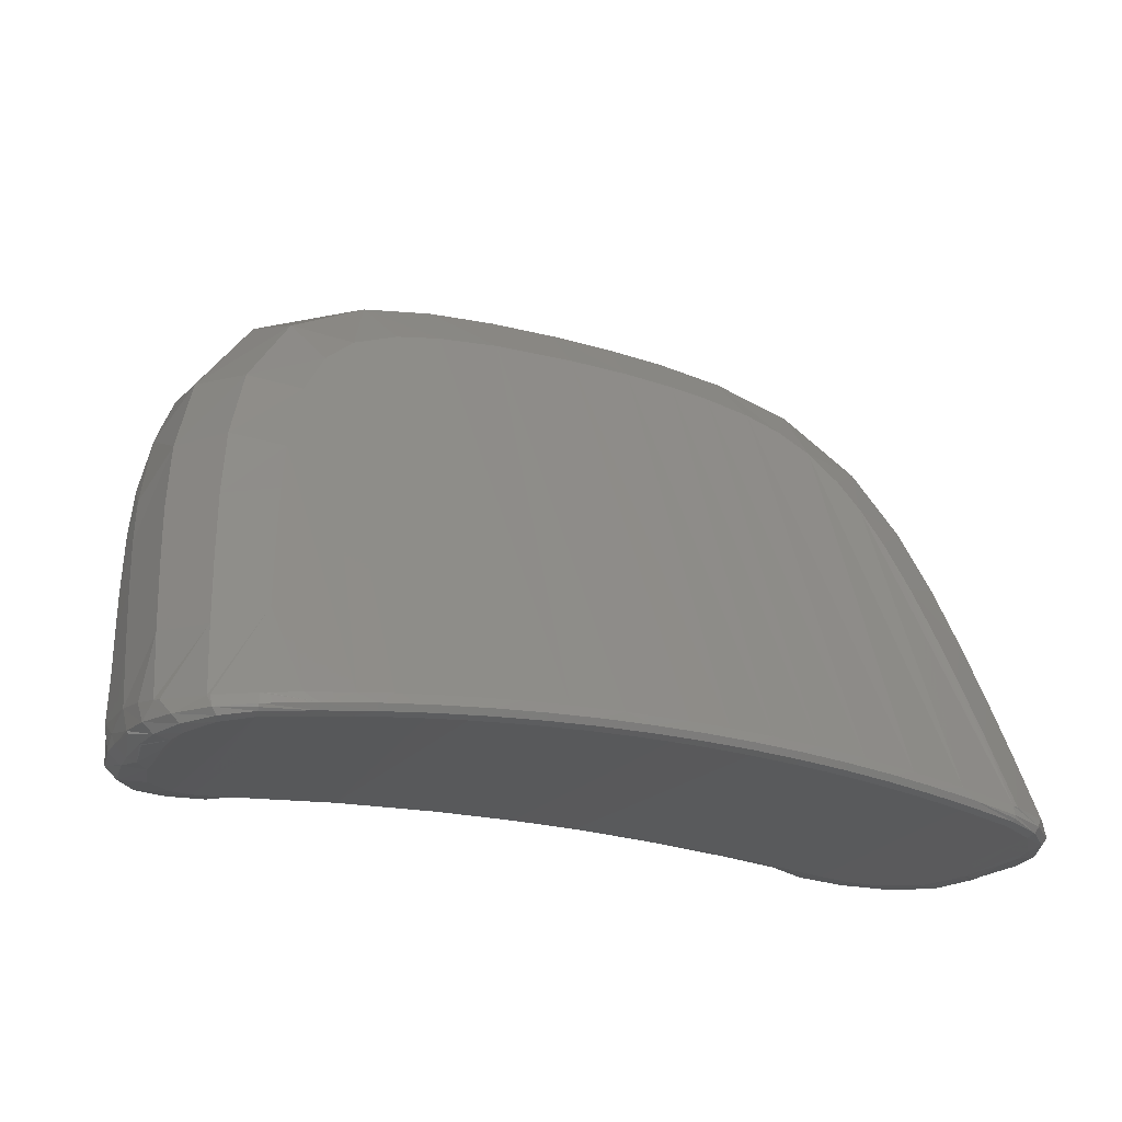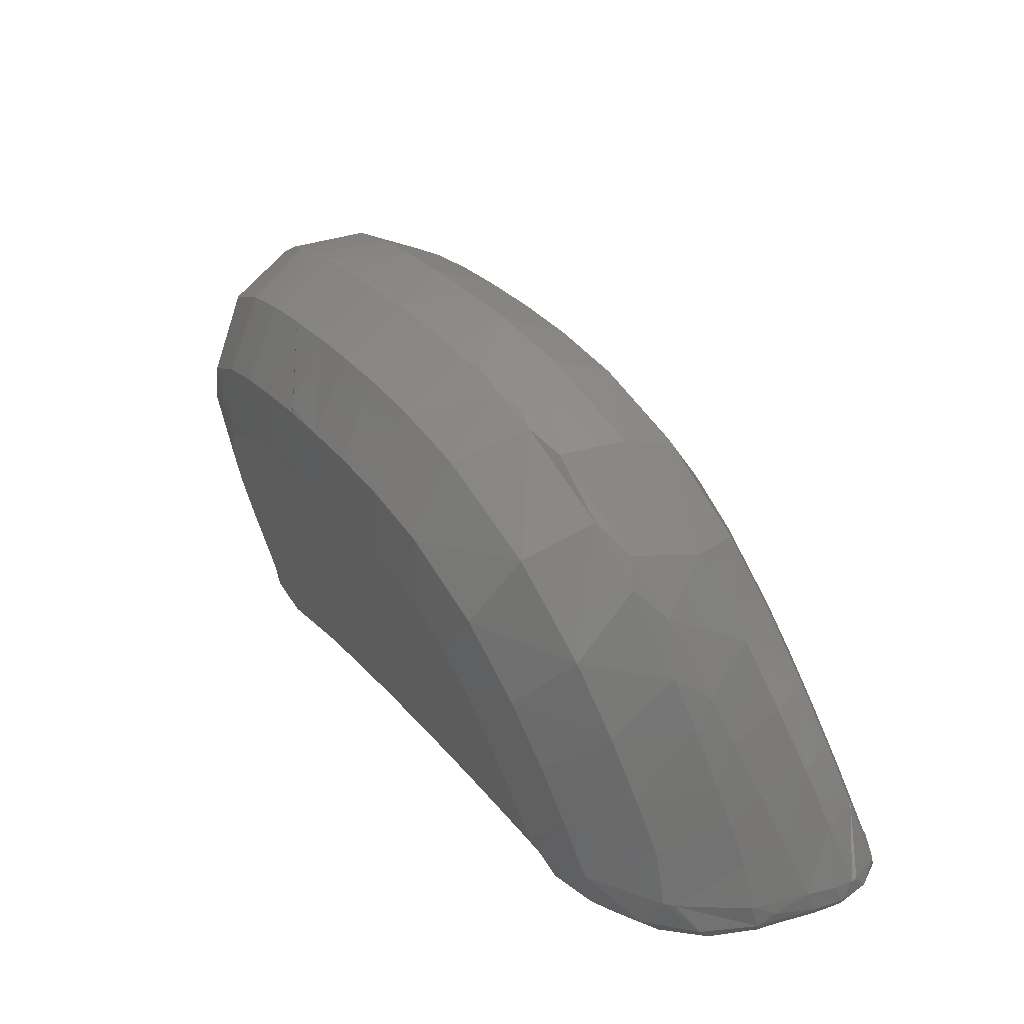
<metadata>
{"format":"stl","ext":"stl","renderer":"f3d","projection":"perspective","resolution":1024,"background":"white","views":[{"elev":-23.4,"azim":-25.1,"up":"+Y"},{"elev":25.5,"azim":-118.8,"up":"+Y"}]}
</metadata>
<code>
# stl→obj: 393 verts, 786 faces
v -57.72 -128.7 370.9
v -57.91 -128.8 373.3
v -57.86 -128.8 372
v -58.69 -128.7 371.7
v -57.62 -128.7 369.6
v -58.27 -128.7 369.6
v -57.72 -128.8 374.4
v -58.67 -128.7 373.4
v -58.78 -128.7 371.7
v -57 -128.5 366.5
v -56.85 -128.7 375.9
v -58.08 -128.7 375.1
v -57.59 -128.6 368.6
v -57.6 -128.6 369.1
v -55.49 -128.2 364.9
v -55.49 -128.6 376.7
v -56.99 -128.6 376.4
v -54.47 -128.1 364.4
v -53.87 -128.4 376.9
v -55.56 -128.5 377.1
v -52.53 -127.9 364.1
v -51.62 -128.2 377.3
v -53.21 -128.2 377.5
v -52.88 -127.9 364.1
v -53.22 -127.9 364.1
v -47.62 -127.4 363.9
v -50.24 -128 377.4
v -50.86 -128 377.8
v -48.7 -127.9 377.6
v -46.93 -127.8 377.8
v -48.5 -127.8 378.1
v -42.68 -127.2 363.9
v -44.88 -127.7 377.9
v -46.13 -127.6 378.3
v -43.3 -127.6 378
v -43.76 -127.5 378.4
v -41.54 -127.6 378.1
v -38.8 -127.1 363.8
v -39.57 -127.5 378.2
v -41.38 -127.5 378.5
v -37.91 -127.5 378.2
v -39 -127.4 378.6
v -35.57 -127.1 363.8
v -36.08 -127.5 378.2
v -36.62 -127.4 378.6
v -34.06 -127.5 378.1
v -34.24 -127.4 378.6
v -32.98 -127.2 363.9
v -31.83 -127.6 378
v -31.86 -127.5 378.5
v -28.4 -127.4 363.9
v -29.9 -127.7 377.9
v -27.77 -127.8 377.7
v -29.49 -127.6 378.3
v -25.48 -127.6 364
v -25.4 -128 377.5
v -27.12 -127.8 378.1
v -22.27 -127.9 364.1
v -22.86 -128.2 377.2
v -24.75 -127.9 377.9
v -20.84 -128.1 364.3
v -20.1 -128.5 376.8
v -22.4 -128.2 377.6
v -19.74 -128.2 364.8
v -18.58 -128.7 376.2
v -20.05 -128.4 377.2
v -17.5 -128.7 369.5
v -17.49 -128.8 374.6
v -17.29 -128.7 375.5
v -17.51 -128.7 369.2
v -17.52 -128.6 368.9
v -18.08 -128.5 366.6
v -18.51 -128.6 376.7
v -17.23 -128.8 372.1
v -17.22 -128.8 373.5
v -16.55 -128.8 373.9
v -17.38 -128.7 370.9
v -16.84 -128.7 369.4
v -16.27 -128.7 372.1
v -16.54 -128.6 368.8
v -18.2 -128.1 364
v -16.48 -128.6 368.7
v -16.91 -128.4 366.1
v -20.06 -127.7 362.6
v -22.13 -127.4 362
v -25.83 -126.5 361.1
v -22.05 -126.9 361.2
v -29.6 -126.3 361
v -33.37 -126.1 360.9
v -37.14 -126.1 360.9
v -40.91 -126.1 360.9
v -44.68 -126.3 361
v -48.46 -126.5 361
v -53.11 -127.4 362
v -52.24 -126.8 361.1
v -53.04 -126.9 361.2
v -55.11 -127.7 362.6
v -56.9 -128.1 363.9
v -58.17 -128.4 365.9
v -58.65 -128.5 368.4
v -59.2 -128.2 371.4
v -58.71 -128.5 369.5
v -59.1 -128.2 373.2
v -59.25 -128 371.3
v -58.44 -128.3 375
v -57.22 -128.3 376.5
v -55.57 -128.4 377.2
v -55.57 -128.2 377.3
v -59.18 -127.9 369.2
v -59.33 -126.9 370.8
v -59.29 -127.4 369
v -58.88 -127.5 373.9
v -59.19 -127.2 372.6
v -57.39 -127.8 376.3
v -58.74 -127.5 374.2
v -57.29 -127.8 376.3
v -55.55 -127.7 377.2
v -53.21 -127.9 377.7
v -55.31 -127.7 377.3
v -55.42 -127.7 377.3
v -58.61 -124 372.4
v -59.31 -126.8 369.7
v -59.07 -123.5 369.3
v -57.05 -124.2 374.9
v -54.78 -123.4 375.6
v -50.85 -127.7 378
v -48.49 -127.5 378.2
v -46.12 -127.4 378.5
v -43.75 -127.2 378.6
v -41.37 -127.2 378.7
v -38.99 -127.1 378.8
v -36.61 -127.1 378.8
v -34.23 -127.2 378.7
v -31.85 -127.2 378.6
v -29.47 -127.3 378.5
v -27.1 -127.5 378.3
v -24.74 -127.7 378
v -22.38 -127.9 377.7
v -20.04 -128.3 377.3
v -51.74 -127.3 377.8
v -53.84 -127.5 377.5
v -50.19 -127.2 378
v -46.57 -126.9 378.3
v -48.52 -127.1 378.2
v -44.83 -126.8 378.5
v -42.74 -126.8 378.6
v -40.25 -126.7 378.7
v -37.28 -126.7 378.7
v -35.33 -126.7 378.7
v -33.22 -126.7 378.6
v -30.92 -126.8 378.5
v -28.45 -126.9 378.3
v -25.82 -127.1 378.1
v -23.02 -127.4 377.7
v -20.04 -128.2 377.4
v -20.07 -127.7 377.3
v -18.37 -128.3 376.8
v -53.78 -116.7 373
v -54.27 -119.8 374.2
v -50.82 -107.9 369.2
v -53.28 -114.1 371.9
v -52.13 -110.3 370.2
v -49.24 -106.4 368.6
v -46.92 -105.3 368.1
v -44.65 -104.8 367.9
v -41.59 -104.4 367.8
v -37.55 -104.3 367.7
v -34.46 -104.4 367.7
v -31.98 -104.6 367.8
v -30.01 -104.9 367.9
v -27.84 -105.4 368.2
v -24.79 -107.3 369
v -26.18 -106.2 368.5
v -22.83 -110.6 370.4
v -23.58 -109 369.7
v -19.93 -127.7 377.3
v -20.24 -123.9 375.8
v -22.14 -112.8 371.3
v -21.53 -115.5 372.5
v -21.11 -118 373.5
v -20.69 -120.7 374.6
v -17.02 -128.4 375.6
v -16.19 -128.3 373.9
v -59.16 -127.9 368.1
v -58.69 -128.5 368.4
v -16.4 -128.5 369.4
v -18.03 -127.8 376.5
v -19.79 -127.7 377.3
v -16.59 -127.6 374.7
v -17.73 -127.8 376.3
v -59.17 -127.9 368.1
v -16.06 -127.4 373.3
v -15.85 -128.1 372
v -16.22 -127.5 373.9
v -15.79 -127 371.6
v -15.77 -127 371.2
v -15.77 -126.9 370.8
v -15.82 -126.7 368.7
v -15.92 -127.9 369.1
v -18.02 -124.5 375
v -16.47 -124.3 372.5
v -15.8 -126.8 369.7
v -15.98 -124.2 369.6
v -15.82 -126.7 368.4
v -15.83 -126.7 368.1
v -15.83 -126.7 368
v -15.98 -128 368.5
v -15.84 -127.5 368.3
v -15.93 -127.9 368.5
v -16.43 -127.6 365.5
v -56.65 -120.6 373.4
v -56.19 -117 372
v -55.55 -113.3 370.4
v -54.41 -109.4 368.8
v -51.88 -105.4 367.1
v -47.9 -103 366
v -44.29 -102.2 365.7
v -40.87 -101.9 365.5
v -37.55 -101.8 365.5
v -34.53 -101.9 365.5
v -31.45 -102.1 365.6
v -28.23 -102.7 365.9
v -24.65 -104.2 366.6
v -21.59 -107.5 368
v -20.08 -111.2 369.6
v -19.28 -114.7 371
v -18.78 -118 372.4
v -18.37 -121.3 373.7
v -59.27 -126.7 368
v -59.29 -126.7 368.7
v -59.28 -126.7 368.3
v -59.08 -124.2 367.2
v -59.27 -126.7 367.8
v -58.87 -121.8 366.4
v -58.3 -125.8 363.9
v -59.26 -126.6 367.6
v -58.79 -120.5 367.9
v -58.66 -119.6 365.7
v -58.05 -122.8 362.9
v -58.49 -117.7 366.7
v -58.27 -116.4 364.6
v -57.73 -119.7 361.9
v -58.12 -115.1 365.5
v -57.8 -113.8 363.7
v -57.27 -116.3 360.8
v -57.17 -111.1 363.7
v -56.51 -109.5 362.2
v -56.35 -112.6 359.5
v -55.94 -108.2 362.4
v -54.91 -106.7 361.2
v -52.69 -104.2 360.6
v -51.28 -103.4 359.9
v -54.1 -108.1 357.9
v -50.41 -102.8 360
v -49.09 -102.3 359.5
v -49.95 -104.8 356.7
v -47.3 -101.7 359.5
v -46.29 -101.6 359.2
v -46.34 -103.7 356.3
v -45.47 -101.4 359.4
v -44.66 -101.3 359.1
v -43.16 -101.1 359.2
v -42.57 -101.1 359
v -43.25 -103.2 356.1
v -40.48 -100.9 359.1
v -40.18 -100.9 359
v -40.35 -103 356
v -37.55 -100.8 359.1
v -37.55 -100.9 358.9
v -34.72 -100.9 359.1
v -34.58 -100.9 359
v -34.75 -103 356
v -37.55 -102.9 356
v -37.55 -100.5 362.3
v -34.55 -100.6 362.3
v -40.86 -100.6 362.3
v -44.33 -100.9 362.5
v -48.11 -101.7 362.8
v -52.78 -104.2 364
v -56.01 -108.9 366
v -57.28 -113.2 367.8
v -57.9 -117 369.5
v -58.29 -120.5 371
v -16.21 -122 366.5
v -16.2 -121.7 368.5
v -16.75 -121.1 371.2
v -16.02 -124.2 367.2
v -16.4 -120.1 365.8
v -16.43 -119.3 367.4
v -16.7 -117.4 364.9
v -16.69 -117.1 366.4
v -17.09 -118 369.9
v -17.05 -115 364.1
v -16.99 -115.1 365.5
v -17.55 -114.6 368.4
v -17.34 -113.3 364.7
v -17.98 -111.2 362.8
v -18.65 -109.2 362.9
v -18.38 -110.9 366.9
v -19.19 -108.3 361.8
v -20.24 -106.4 361.6
v -20.2 -106.7 365.1
v -22.47 -104.3 360.3
v -23.88 -103.2 360.2
v -24.07 -102.9 363.4
v -24.75 -102.9 359.7
v -26.01 -102.2 359.8
v -27.83 -101.8 359.3
v -28.72 -101.5 359.4
v -28.08 -101.4 362.7
v -29.68 -101.4 359.1
v -30.3 -101.3 359.3
v -31.9 -101.1 359
v -32.3 -101 359.2
v -31.42 -100.8 362.4
v -31.84 -103.2 356.1
v -28.76 -103.7 356.3
v -25.13 -104.8 356.7
v -20.98 -108.2 357.9
v -18.74 -112.6 359.5
v -17.83 -116.4 360.8
v -17.37 -119.7 361.9
v -17.06 -122.8 362.9
v -16.8 -125.8 363.9
v -16.08 -126.4 366
v -37.55 -101.7 365.4
v -37.55 -100.5 362.4
v -52.1 -120.9 358.3
v -48.38 -123.8 359.3
v -51.95 -124.1 359.4
v -52.19 -124.1 359.4
v -44.78 -123.6 359.2
v -41.15 -123.5 359.2
v -37.5 -123.4 359.2
v -33.82 -123.5 359.2
v -30.13 -123.6 359.2
v -26.42 -123.8 359.3
v -22.69 -124.2 359.4
v -23.01 -120.9 358.3
v -19.73 -121.6 359.6
v -22.32 -124.2 359.4
v -51.7 -118.2 357.5
v -23.39 -118.3 357.5
v -20.13 -118.4 358.5
v -23.88 -116.2 356.8
v -20.84 -115.1 357.4
v -51.21 -116.1 356.8
v -24.78 -114 356
v -50.29 -114 356
v -25.84 -112.7 355.6
v -22.46 -111.4 356.1
v -49.21 -112.6 355.5
v -27.25 -111.7 355.2
v -25.67 -108.4 355
v -47.72 -111.7 355.2
v -29.5 -111 355
v -45.36 -110.9 355
v -31.6 -110.6 354.8
v -28.94 -107.3 354.6
v -43.22 -110.6 354.8
v -34.26 -110.4 354.8
v -31.9 -106.8 354.5
v -40.63 -110.4 354.8
v -37.55 -110.3 354.7
v -34.76 -106.6 354.4
v -37.55 -106.5 354.4
v -43.2 -106.8 354.5
v -40.34 -106.6 354.4
v -46.16 -107.3 354.6
v -49.43 -108.4 355
v -52.65 -111.4 356.1
v -54.26 -115.1 357.4
v -54.98 -118.4 358.5
v -52.42 -124.2 359.4
v -55.37 -121.6 359.6
v -52.59 -124.2 359.4
v -52.77 -124.2 359.4
v -19.45 -124.7 360.5
v -21.98 -124.2 359.5
v -21.99 -126.2 360.5
v -19.28 -124.7 360.7
v -19.73 -126.5 361.3
v -37.55 -106.3 354.4
v -17.95 -125.2 362
v -16.82 -125.8 363.9
v -17.79 -127.1 363
v -58.05 -125.7 363.4
v -58.57 -127.6 365.2
v -55.65 -124.7 360.5
v -55.52 -124.6 360.5
v -55.21 -126.5 361.1
v -52.96 -126.2 360.5
v -57.17 -127 362.8
f 1 2 3
f 4 3 2
f 1 3 5
f 6 5 3
f 6 3 4
f 1 7 2
f 8 2 7
f 9 4 2
f 8 9 2
f 10 11 7
f 12 7 11
f 13 10 7
f 14 13 7
f 5 14 7
f 1 5 7
f 12 8 7
f 15 16 11
f 17 11 16
f 10 15 11
f 17 12 11
f 18 19 16
f 20 16 19
f 15 18 16
f 20 17 16
f 21 22 19
f 23 19 22
f 24 21 19
f 25 24 19
f 18 25 19
f 23 20 19
f 26 27 22
f 28 22 27
f 21 26 22
f 28 23 22
f 26 29 27
f 28 27 29
f 26 30 29
f 31 29 30
f 31 28 29
f 32 33 30
f 34 30 33
f 26 32 30
f 34 31 30
f 32 35 33
f 36 33 35
f 36 34 33
f 32 37 35
f 36 35 37
f 38 39 37
f 40 37 39
f 32 38 37
f 40 36 37
f 38 41 39
f 42 39 41
f 42 40 39
f 43 44 41
f 45 41 44
f 38 43 41
f 45 42 41
f 43 46 44
f 47 44 46
f 47 45 44
f 48 49 46
f 50 46 49
f 43 48 46
f 50 47 46
f 51 52 49
f 50 49 52
f 48 51 49
f 51 53 52
f 54 52 53
f 54 50 52
f 55 56 53
f 57 53 56
f 51 55 53
f 57 54 53
f 58 59 56
f 60 56 59
f 55 58 56
f 60 57 56
f 61 62 59
f 63 59 62
f 58 61 59
f 63 60 59
f 64 65 62
f 66 62 65
f 61 64 62
f 66 63 62
f 67 68 65
f 69 65 68
f 70 67 65
f 71 70 65
f 72 71 65
f 64 72 65
f 73 66 65
f 69 73 65
f 74 75 68
f 76 68 75
f 77 74 68
f 67 77 68
f 76 69 68
f 76 75 74
f 78 74 77
f 79 76 74
f 78 79 74
f 78 77 67
f 71 67 70
f 80 67 71
f 80 78 67
f 80 71 72
f 81 72 64
f 80 72 82
f 83 82 72
f 81 83 72
f 84 64 61
f 84 81 64
f 84 61 58
f 85 58 55
f 85 84 58
f 86 55 51
f 87 85 55
f 86 87 55
f 88 51 48
f 88 86 51
f 89 48 43
f 89 88 48
f 90 43 38
f 90 89 43
f 91 38 32
f 91 90 38
f 92 32 26
f 92 91 32
f 93 26 21
f 93 92 26
f 94 21 24
f 95 93 21
f 96 95 21
f 94 96 21
f 94 24 25
f 94 25 18
f 97 18 15
f 97 94 18
f 98 15 10
f 98 97 15
f 99 10 13
f 99 98 10
f 6 13 14
f 100 99 13
f 6 100 13
f 6 14 5
f 6 4 9
f 101 9 8
f 102 9 101
f 6 9 102
f 103 8 12
f 104 101 8
f 103 104 8
f 105 12 17
f 105 103 12
f 106 17 20
f 106 105 17
f 106 20 107
f 23 107 20
f 108 106 107
f 23 108 107
f 109 101 104
f 102 101 109
f 110 104 103
f 111 104 110
f 109 104 111
f 112 103 105
f 113 110 103
f 112 113 103
f 114 105 106
f 115 112 105
f 114 115 105
f 116 106 108
f 116 114 106
f 116 108 117
f 118 117 108
f 118 108 23
f 119 116 117
f 120 117 118
f 119 117 120
f 121 110 113
f 122 110 123
f 121 123 110
f 111 110 122
f 121 113 112
f 124 112 115
f 121 112 124
f 124 115 114
f 125 114 116
f 124 114 125
f 125 116 119
f 118 23 28
f 126 28 31
f 126 118 28
f 127 31 34
f 127 126 31
f 128 34 36
f 128 127 34
f 129 36 40
f 129 128 36
f 130 40 42
f 130 129 40
f 131 42 45
f 131 130 42
f 132 45 47
f 132 131 45
f 133 47 50
f 133 132 47
f 134 50 54
f 134 133 50
f 135 54 57
f 135 134 54
f 136 57 60
f 136 135 57
f 137 60 63
f 137 136 60
f 138 63 66
f 138 137 63
f 139 138 66
f 73 139 66
f 140 118 126
f 119 120 118
f 141 119 118
f 140 141 118
f 142 126 127
f 142 140 126
f 143 127 128
f 144 142 127
f 143 144 127
f 145 128 129
f 145 143 128
f 146 129 130
f 146 145 129
f 147 130 131
f 147 146 130
f 148 131 132
f 148 147 131
f 149 132 133
f 149 148 132
f 150 133 134
f 150 149 133
f 151 134 135
f 151 150 134
f 152 135 136
f 152 151 135
f 153 136 137
f 153 152 136
f 154 137 138
f 154 153 137
f 139 155 138
f 154 138 155
f 73 155 139
f 156 154 155
f 157 156 155
f 157 155 73
f 125 119 141
f 158 141 140
f 159 125 141
f 158 159 141
f 160 140 142
f 161 158 140
f 162 161 140
f 160 162 140
f 163 142 144
f 163 160 142
f 164 144 143
f 164 163 144
f 164 143 145
f 165 145 146
f 165 164 145
f 166 146 147
f 166 165 146
f 167 147 148
f 167 166 147
f 167 148 149
f 168 149 150
f 168 167 149
f 169 150 151
f 169 168 150
f 170 151 152
f 170 169 151
f 171 152 153
f 171 170 152
f 172 153 154
f 173 171 153
f 172 173 153
f 174 154 156
f 175 172 154
f 174 175 154
f 176 156 157
f 177 156 176
f 178 174 156
f 179 178 156
f 180 179 156
f 181 180 156
f 177 181 156
f 157 73 69
f 182 69 76
f 182 157 69
f 183 76 79
f 183 182 76
f 102 109 184
f 102 184 185
f 78 186 79
f 187 157 182
f 188 176 157
f 187 188 157
f 189 182 183
f 190 187 182
f 189 190 182
f 109 111 191
f 192 183 193
f 79 193 183
f 194 189 183
f 192 194 183
f 109 191 184
f 195 192 193
f 196 195 193
f 197 196 193
f 198 197 193
f 199 193 79
f 199 198 193
f 186 199 79
f 177 176 188
f 190 188 187
f 200 188 190
f 200 177 188
f 194 190 189
f 200 190 194
f 195 194 192
f 201 194 195
f 200 194 201
f 201 195 196
f 201 196 197
f 198 202 197
f 203 197 202
f 201 197 203
f 203 202 198
f 204 198 199
f 205 198 204
f 206 198 205
f 206 203 198
f 206 206 198
f 207 199 186
f 205 204 199
f 208 205 199
f 209 208 199
f 207 209 199
f 82 186 78
f 82 207 186
f 80 82 78
f 210 205 208
f 210 206 205
f 210 208 209
f 83 209 207
f 210 209 83
f 83 207 82
f 211 125 159
f 211 124 125
f 212 159 158
f 212 211 159
f 212 158 161
f 213 161 162
f 213 212 161
f 214 162 160
f 214 213 162
f 215 160 163
f 215 214 160
f 216 163 164
f 216 215 163
f 216 164 165
f 217 165 166
f 217 216 165
f 218 166 167
f 218 217 166
f 219 167 168
f 219 218 167
f 220 168 169
f 220 219 168
f 221 169 170
f 221 220 169
f 222 170 171
f 222 221 170
f 222 171 173
f 223 173 172
f 223 222 173
f 224 172 175
f 224 223 172
f 224 175 174
f 225 174 178
f 225 224 174
f 226 178 179
f 226 225 178
f 227 179 180
f 227 226 179
f 227 180 181
f 228 181 177
f 228 227 181
f 200 228 177
f 229 230 231
f 123 231 230
f 111 230 229
f 122 123 230
f 111 122 230
f 123 229 231
f 123 232 229
f 233 229 232
f 111 229 233
f 123 234 232
f 235 232 234
f 235 236 232
f 233 232 236
f 237 238 234
f 239 234 238
f 123 237 234
f 239 235 234
f 240 241 238
f 242 238 241
f 237 240 238
f 242 239 238
f 243 244 241
f 245 241 244
f 240 243 241
f 245 242 241
f 246 247 244
f 248 244 247
f 243 246 244
f 248 245 244
f 249 250 247
f 248 247 250
f 246 249 247
f 251 252 250
f 253 250 252
f 249 251 250
f 253 248 250
f 254 255 252
f 256 252 255
f 251 254 252
f 256 253 252
f 257 258 255
f 259 255 258
f 254 257 255
f 259 256 255
f 260 261 258
f 259 258 261
f 257 260 258
f 262 263 261
f 264 261 263
f 260 262 261
f 264 259 261
f 265 266 263
f 267 263 266
f 262 265 263
f 267 264 263
f 268 269 266
f 267 266 269
f 265 268 266
f 270 269 268
f 271 269 270
f 272 269 271
f 273 273 269
f 267 269 273
f 272 273 269
f 274 268 265
f 275 270 268
f 275 268 274
f 276 265 262
f 276 274 265
f 277 262 260
f 277 276 262
f 277 260 257
f 278 257 254
f 278 277 257
f 278 254 251
f 279 251 249
f 279 278 251
f 280 249 246
f 280 279 249
f 281 246 243
f 281 280 246
f 281 243 240
f 282 240 237
f 282 281 240
f 283 237 123
f 283 282 237
f 121 283 123
f 284 285 203
f 286 203 285
f 287 284 203
f 206 287 203
f 286 201 203
f 288 289 285
f 286 285 289
f 284 288 285
f 290 291 289
f 292 289 291
f 288 290 289
f 292 286 289
f 293 294 291
f 295 291 294
f 290 293 291
f 295 292 291
f 293 296 294
f 295 294 296
f 297 298 296
f 299 296 298
f 293 297 296
f 299 295 296
f 300 301 298
f 302 298 301
f 297 300 298
f 302 299 298
f 303 304 301
f 305 301 304
f 300 303 301
f 305 302 301
f 306 307 304
f 305 304 307
f 303 306 304
f 308 309 307
f 310 307 309
f 306 308 307
f 310 305 307
f 311 312 309
f 310 309 312
f 308 311 309
f 313 314 312
f 315 312 314
f 311 313 312
f 315 310 312
f 271 270 314
f 275 314 270
f 313 271 314
f 275 315 314
f 272 271 313
f 316 313 311
f 316 272 313
f 317 311 308
f 317 316 311
f 318 308 306
f 318 317 308
f 318 306 303
f 319 303 300
f 319 318 303
f 320 300 297
f 320 319 300
f 320 297 293
f 321 293 290
f 321 320 293
f 322 290 288
f 322 321 290
f 323 288 284
f 323 322 288
f 323 284 287
f 324 287 206
f 324 323 287
f 210 206 206
f 325 324 206
f 210 325 206
f 121 124 211
f 283 211 212
f 121 211 283
f 282 212 213
f 283 212 282
f 281 213 214
f 282 213 281
f 280 214 215
f 281 214 280
f 279 215 216
f 280 215 279
f 278 216 217
f 279 216 278
f 277 217 218
f 278 217 277
f 276 218 219
f 277 218 276
f 326 276 219
f 220 326 219
f 327 274 276
f 220 274 327
f 220 275 274
f 326 327 276
f 220 327 326
f 228 201 286
f 200 201 228
f 227 286 292
f 228 286 227
f 226 292 295
f 227 292 226
f 225 295 299
f 226 295 225
f 224 299 302
f 225 299 224
f 223 302 305
f 224 302 223
f 222 305 310
f 223 305 222
f 221 310 315
f 222 310 221
f 220 315 275
f 221 315 220
f 328 329 330
f 95 330 329
f 331 328 330
f 95 331 330
f 328 332 329
f 93 329 332
f 95 329 93
f 328 333 332
f 92 332 333
f 93 332 92
f 328 334 333
f 91 333 334
f 92 333 91
f 328 335 334
f 90 334 335
f 91 334 90
f 328 336 335
f 89 335 336
f 90 335 89
f 328 337 336
f 88 336 337
f 89 336 88
f 328 338 337
f 86 337 338
f 88 337 86
f 328 339 338
f 340 338 339
f 341 338 340
f 86 338 341
f 342 343 339
f 344 339 343
f 328 342 339
f 344 340 339
f 342 345 343
f 346 343 345
f 346 344 343
f 347 348 345
f 346 345 348
f 342 347 345
f 349 350 348
f 351 348 350
f 347 349 348
f 351 346 348
f 352 353 350
f 354 350 353
f 349 352 350
f 354 351 350
f 355 356 353
f 354 353 356
f 352 355 353
f 357 358 356
f 359 356 358
f 355 357 356
f 359 354 356
f 360 361 358
f 362 358 361
f 357 360 358
f 362 359 358
f 363 364 361
f 365 361 364
f 360 363 361
f 365 362 361
f 366 364 363
f 366 365 364
f 367 363 360
f 368 366 363
f 367 368 363
f 367 360 357
f 369 357 355
f 369 367 357
f 370 355 352
f 370 369 355
f 371 352 349
f 371 370 352
f 371 349 347
f 372 347 342
f 372 371 347
f 373 342 328
f 373 372 342
f 331 374 328
f 375 328 374
f 375 373 328
f 95 374 331
f 376 374 377
f 95 377 374
f 375 374 376
f 340 378 379
f 380 379 378
f 341 340 379
f 86 341 379
f 86 379 380
f 323 378 340
f 381 378 323
f 382 378 381
f 380 378 382
f 322 340 344
f 323 340 322
f 321 344 346
f 322 344 321
f 320 346 351
f 321 346 320
f 319 351 354
f 320 351 319
f 318 354 359
f 319 354 318
f 317 359 362
f 318 359 317
f 316 362 365
f 317 362 316
f 272 365 366
f 316 365 272
f 383 272 366
f 368 383 366
f 267 273 273
f 383 273 272
f 368 273 383
f 368 267 273
f 384 323 324
f 384 381 323
f 210 324 325
f 384 324 385
f 386 385 324
f 386 324 210
f 386 384 385
f 382 381 384
f 382 384 386
f 191 236 235
f 191 233 236
f 387 235 239
f 388 235 387
f 191 235 388
f 375 239 242
f 389 239 375
f 387 239 389
f 373 242 245
f 375 242 373
f 372 245 248
f 373 245 372
f 371 248 253
f 372 248 371
f 370 253 256
f 371 253 370
f 369 256 259
f 370 256 369
f 367 259 264
f 369 259 367
f 368 264 267
f 367 264 368
f 111 233 191
f 375 376 377
f 390 375 377
f 391 390 377
f 392 377 95
f 391 377 392
f 390 389 375
f 393 389 390
f 393 387 389
f 393 390 391
f 388 387 393
f 210 83 81
f 386 81 84
f 386 210 81
f 382 84 85
f 382 386 84
f 382 85 87
f 380 382 87
f 86 380 87
f 96 392 95
f 97 392 96
f 391 392 97
f 97 96 94
f 391 97 98
f 393 98 99
f 393 391 98
f 388 99 100
f 388 393 99
f 185 388 100
f 102 185 100
f 6 102 100
f 184 191 388
f 185 184 388

</code>
